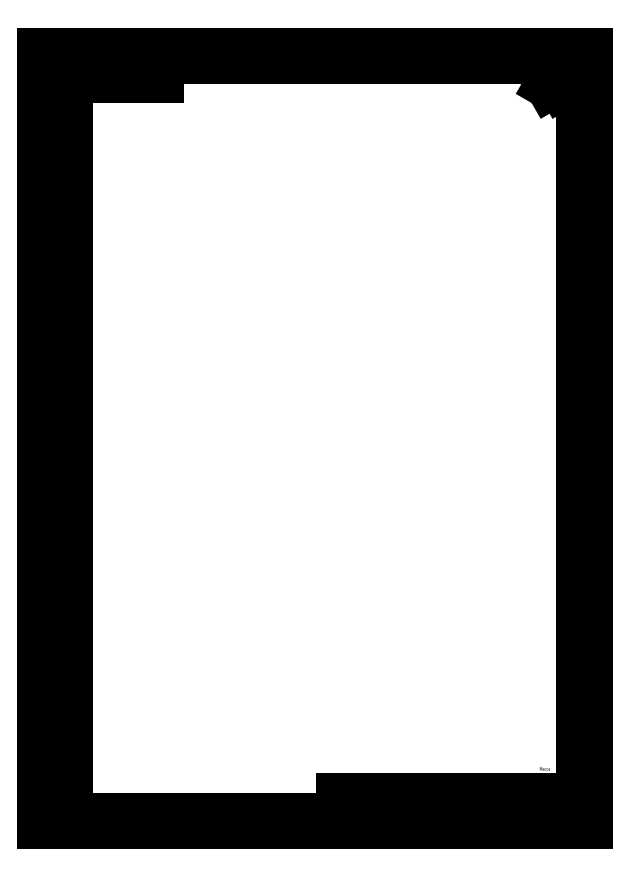
<metadata>
{"format":"dxf","ext":"dxf","renderer":"ezdxf+matplotlib","layout":"modelspace","background":"white","min_lineweight":24,"dpi":150}
</metadata>
<code>
0
SECTION
2
ENTITIES
0
MTEXT
8
0
10
285.5
20
38.8
30
0
40
2.6
41
100
71
1
72
2
1
\U+0414\U+0430\U+0442\U+0430
7
unicode2
50
0
73
0
44
1
0
LINE
8
0
10
210
20
3.1e-15
30
0
11
210
21
5
31
0
0
MTEXT
8
0
10
385.4
20
581.4
30
0
40
5
41
100
71
1
72
2
1
3,2
7
unicode2
50
0
73
0
44
1
0
ARC
8
0
10
401.1
20
572.2
30
0
40
5.325
50
150
51
210
0
LINE
8
0
10
390.9
20
569.6
30
0
11
394.9
21
576.5
31
0
0
ARC
8
0
10
399.2
20
572.2
30
0
40
5.325
50
330
51
30.01
0
LINE
8
0
10
400
20
569.6
30
0
11
404
21
576.5
31
0
0
LINE
8
0
10
400
20
569.6
30
0
11
397.5
21
573.9
31
0
0
LINE
8
0
10
390.9
20
569.6
30
0
11
388.4
21
573.9
31
0
0
LINE
8
0
10
415
20
589
30
0
11
415
21
5
31
0
0
LINE
8
0
10
420
20
594
30
0
11
420
21
4e-15
31
0
0
LINE
8
0
10
210
20
589
30
0
11
210
21
594
31
0
0
LINE
8
0
10
415
20
297
30
0
11
420
21
297
31
0
0
LINE
8
0
10
20
20
150
30
0
11
8
21
150
31
0
0
LINE
8
0
10
8
20
5
30
0
11
8
21
150
31
0
0
LINE
8
0
10
20
20
115
30
0
11
8
21
115
31
0
0
LINE
8
0
10
20
20
90
30
0
11
8
21
90
31
0
0
LINE
8
0
10
20
20
65
30
0
11
8
21
65
31
0
0
LINE
8
0
10
20
20
30
30
0
11
8
21
30
31
0
0
LINE
8
0
10
13
20
5
30
0
11
13
21
150
31
0
0
LINE
8
0
10
20
20
575
30
0
11
90
21
575
31
0
0
LINE
8
0
10
90
20
575
30
0
11
90
21
589
31
0
0
LINE
8
0
10
0
20
3e-15
30
0
11
0
21
594
31
0
0
LINE
8
0
10
20
20
5
30
0
11
20
21
589
31
0
0
LINE
8
0
10
20
20
469
30
0
11
8
21
469
31
0
0
LINE
8
0
10
20
20
529
30
0
11
8
21
529
31
0
0
LINE
8
0
10
13
20
469
30
0
11
13
21
589
31
0
0
LINE
8
0
10
8
20
469
30
0
11
8
21
589
31
0
0
LINE
8
0
10
0
20
297
30
0
11
20
21
297
31
0
0
LINE
8
0
10
0
20
594
30
0
11
420
21
594
31
0
0
LINE
8
0
10
8
20
589
30
0
11
415
21
589
31
0
0
LINE
8
0
10
420
20
4e-15
30
0
11
0
21
0
31
0
0
LINE
8
0
10
415
20
5
30
0
11
8
21
5
31
0
0
MTEXT
8
0
10
382.9
20
41.3
30
0
40
2.8
41
100
71
7
72
2
1
\U+041c\U+0430\U+0441\U+0441\U+0430
7
unicode2
50
0
73
0
44
1
0
MTEXT
8
0
10
397.6
20
41.24
30
0
40
2.8
41
100
71
7
72
2
1
\U+041c\U+0430\U+0441\U+0448\U+0442\U+0430\U+0431
7
unicode2
50
0
73
0
44
1
0
MTEXT
8
0
10
385.6
20
34.92
30
0
40
4
41
100
71
1
72
2
1
_
7
unicode2
50
0
73
0
44
1
0
MTEXT
8
0
10
366.4
20
34.98
30
0
40
4
41
100
71
1
72
2
1
_
7
unicode2
50
0
73
0
44
1
0
MTEXT
8
0
10
366.7
20
21.33
30
0
40
2.8
41
100
71
7
72
2
1
\U+041b\U+0438\U+0441\U+0442
7
unicode2
50
0
73
0
44
1
0
MTEXT
8
0
10
386.6
20
21.48
30
0
40
2.8
41
100
71
7
72
2
1
\U+041b\U+0438\U+0441\U+0442\U+043e\U+0432
7
unicode2
50
0
73
0
44
1
0
MTEXT
8
0
10
296.1
20
11.1
30
0
40
3.5
41
100
71
7
72
2
1
_
7
unicode2
50
0
73
0
44
1
0
MTEXT
8
0
10
309.7
20
15.17
30
0
40
3.5
41
100
71
7
72
2
1
_
7
unicode2
50
0
73
0
44
1
0
MTEXT
8
0
10
309.7
20
7.131
30
0
40
3.5
41
100
71
7
72
2
1
_
7
unicode2
50
0
73
0
44
1
0
MTEXT
8
0
10
367.3
20
12.84
30
0
40
5
41
100
71
1
72
2
1
_
7
unicode2
50
0
73
0
44
1
0
MTEXT
8
0
10
305.1
20
27.48
30
0
40
5
41
100
71
7
72
2
1
_
7
unicode2
50
0
73
0
44
1
0
MTEXT
8
0
10
313
20
49.18
30
0
40
7
41
100
71
7
72
2
1
_
7
unicode2
50
0
73
0
44
1
0
MTEXT
8
0
10
313
20
1.5
30
0
40
2.8
41
100
71
7
72
2
1
\U+041a\U+043e\U+043f\U+0438\U+0440\U+043e\U+0432\U+0430\U+043b
7
unicode2
50
0
73
0
44
1
0
MTEXT
8
0
10
86.29
20
584.2
30
0
40
5
41
100
71
7
72
2
1
_
7
unicode2
50
180
73
0
44
1
0
MTEXT
8
0
10
11.79
20
546.9
30
0
40
2.8
41
100
71
7
72
2
1
\U+041f\U+0435\U+0440\U432\~\U+043f\U+0440\U+0438\U+043c\U+0435\U+043d.
7
unicode
50
90
73
0
44
1
0
MTEXT
8
0
10
12
20
493
30
0
40
2.8
41
100
71
7
72
2
1
\U+0421\U+043f\U+0440\U+0430\U432\~N
7
unicode
50
90
73
0
44
1
0
MTEXT
8
0
10
11.76
20
119.9
30
0
40
2.8
41
100
71
7
72
2
1
\U+041f\U+043e\U+0434\U+043f.\~\U+0438\~\U+0434\U+0430\U+0442\U+0430
7
unicode
50
90
73
0
44
1
0
MTEXT
8
0
10
12
20
90.93
30
0
40
2.8
41
100
71
7
72
2
1
\U+0418\U+043d\U432\~N\~\U+0434\U+0443\U+0431\U+043b.
7
unicode
50
90
73
0
44
1
0
MTEXT
8
0
10
12
20
34.52
30
0
40
2.8
41
100
71
7
72
2
1
\U+041f\U+043e\U+0434\U+043f.\~\U+0438\~\U+0434\U+0430\U+0442\U+0430
7
unicode
50
90
73
0
44
1
0
MTEXT
8
0
10
12
20
5.878
30
0
40
2.8
41
100
71
7
72
2
1
\U+0418\U+043d\U432\~N\~\U+043f\U+043e\U+0434\U+043b.
7
unicode
50
90
73
0
44
1
0
MTEXT
8
0
10
415.9
20
5.072
30
0
40
1.2
41
100
71
1
72
2
1
KONSEXPERT\~&\~RIBBONSOFT
7
unicode2
50
90
73
1
44
1
0
MTEXT
8
0
10
417.8
20
7.125
30
0
40
1.2
41
100
71
1
72
2
1
OPEN\~SOURCE\~RELEASE
7
unicode2
50
90
73
1
44
1
0
LINE
8
0
10
230
20
15
30
0
11
295
21
15
31
0
0
LINE
8
0
10
405
20
5
30
0
11
405
21
20
31
0
0
LINE
8
0
10
230
20
20
30
0
11
415
21
20
31
0
0
LINE
8
0
10
237
20
5
30
0
11
237
21
20
31
0
0
LINE
8
0
10
247
20
5
30
0
11
247
21
20
31
0
0
LINE
8
0
10
270
20
5
30
0
11
270
21
20
31
0
0
LINE
8
0
10
285
20
5
30
0
11
285
21
20
31
0
0
LINE
8
0
10
230
20
10
30
0
11
295
21
10
31
0
0
LINE
8
0
10
295
20
5
30
0
11
295
21
20
31
0
0
LINE
8
0
10
405
20
12.5
30
0
11
415
21
12.5
31
0
0
LINE
8
0
10
230
20
5
30
0
11
230
21
20
31
0
0
MTEXT
8
0
10
230.4
20
8.467
30
0
40
2.6
41
100
71
1
72
2
1
\U+0418\U+0437\U+043c.
7
unicode
50
0
73
1
44
1
0
MTEXT
8
0
10
237.7
20
8.49
30
0
40
2.6
41
100
71
1
72
2
1
\U+041b\U+0438\U+0441\U442
7
unicode
50
0
73
1
44
1
0
MTEXT
8
0
10
250.8
20
8.675
30
0
40
2.6
41
100
71
1
72
2
1
N\~\U+0434\U+043e\U+043a\U+0443\U+043c.
7
unicode
50
0
73
1
44
1
0
MTEXT
8
0
10
273.4
20
8.962
30
0
40
2.6
41
100
71
1
72
2
1
\U+041f\U+043e\U+0434\U+043f.
7
unicode
50
0
73
1
44
1
0
MTEXT
8
0
10
285.6
20
8.858
30
0
40
2.5
41
100
71
1
72
2
1
\U+0414\U+0430\U+0442\U+0430
7
unicode
50
0
73
0
44
1
0
MTEXT
8
0
10
316.6
20
8.052
30
0
40
7
41
100
71
7
72
2
1
_
7
unicode
50
0
73
0
44
1
0
MTEXT
8
0
10
406.2
20
17.15
30
0
40
2.5
41
100
71
1
72
2
1
\U+041b\U+0438\U+0441\U+0442
7
unicode
50
0
73
0
44
1
0
MTEXT
8
0
10
409
20
11.71
30
0
40
5
41
100
71
1
72
2
1
_
7
unicode
50
0
73
0
44
1
0
MTEXT
8
0
10
87.01
20
585.8
30
0
40
5
41
100
71
7
72
2
1
_
7
unicode
50
180
73
0
44
1
0
MTEXT
8
0
10
370.7
20
1.5
30
0
40
2.8
41
100
71
7
72
2
1
\U+0424\U+043e\U+0440\U+043c\U+0430\U+0442\~\U+04102\~\U+0413\U+041e\U+0421\U+0422\~2.301
7
unicode
50
0
73
0
44
1
0
MTEXT
8
0
10
8.478
20
165.9
30
0
40
4
41
100
71
1
72
2
1
A
7
unicode
50
0
73
1
44
1
0
MTEXT
8
0
10
8.478
20
453.5
30
0
40
4
41
100
71
1
72
2
1
B
7
unicode
50
0
73
1
44
1
0
MTEXT
8
0
10
314.4
20
592.9
30
0
40
3
41
100
71
1
72
2
1
1
7
unicode
50
0
73
1
44
1
0
MTEXT
8
0
10
104.4
20
592.9
30
0
40
3
41
100
71
1
72
2
1
2
7
unicode
50
0
73
1
44
1
0
MTEXT
8
0
10
104.4
20
3.987
30
0
40
3
41
100
71
1
72
2
1
2
7
unicode
50
0
73
1
44
1
0
MTEXT
8
0
10
314.4
20
3.987
30
0
40
3
41
100
71
1
72
2
1
1
7
unicode
50
0
73
1
44
1
0
MTEXT
8
0
10
416.4
20
165.9
30
0
40
4
41
100
71
1
72
2
1
A
7
unicode
50
0
73
1
44
1
0
MTEXT
8
0
10
416.4
20
453.5
30
0
40
4
41
100
71
1
72
2
1
B
7
unicode
50
0
73
1
44
1
0
MTEXT
8
0
10
9.228
20
66.41
30
0
40
2.8
41
100
71
1
72
2
1
\U+0412\U+0437\U+0430\U+043c.\~\U+0438\U+043d\U432N
7
unicode
50
90
73
0
44
1
0
ENDSEC
0
EOF

</code>
